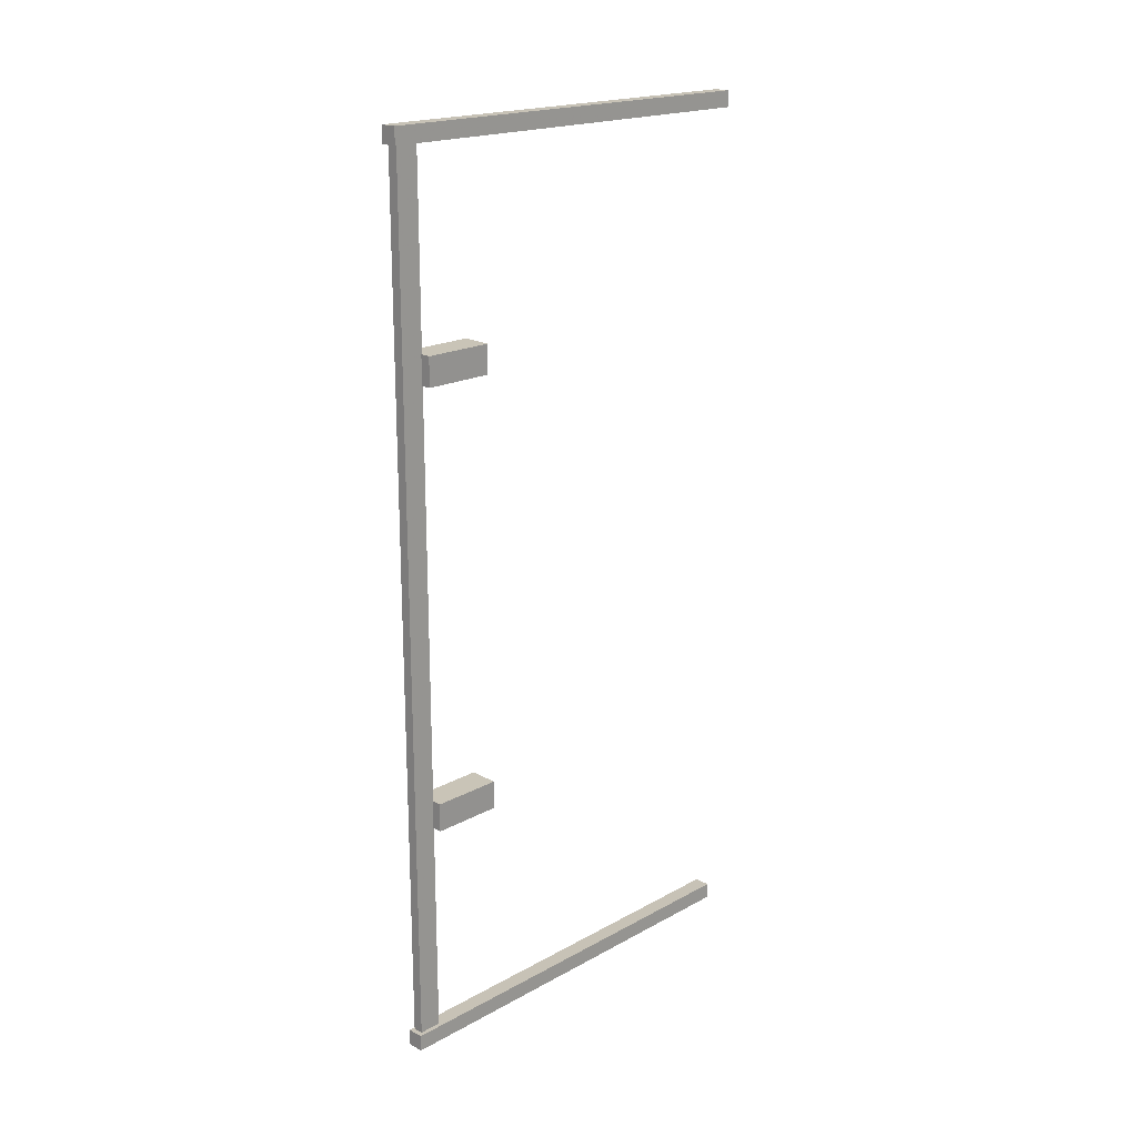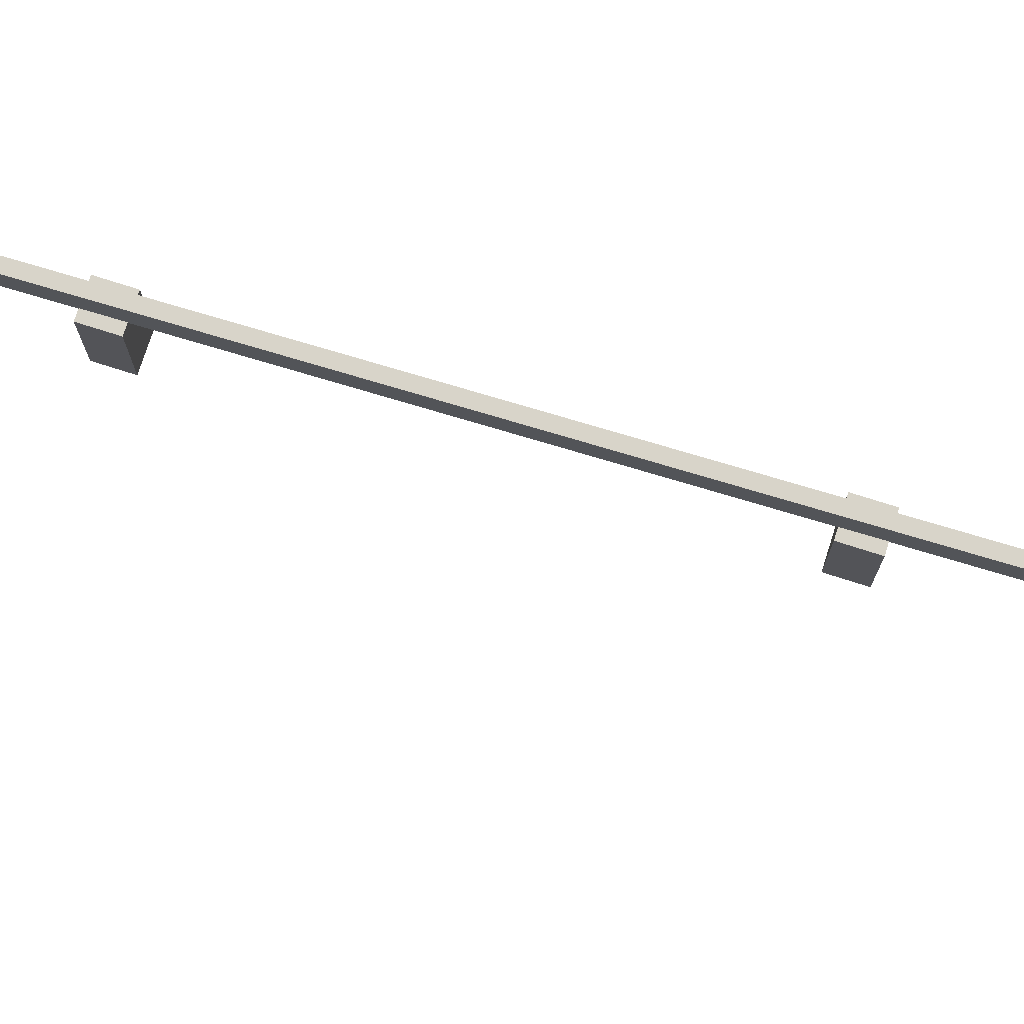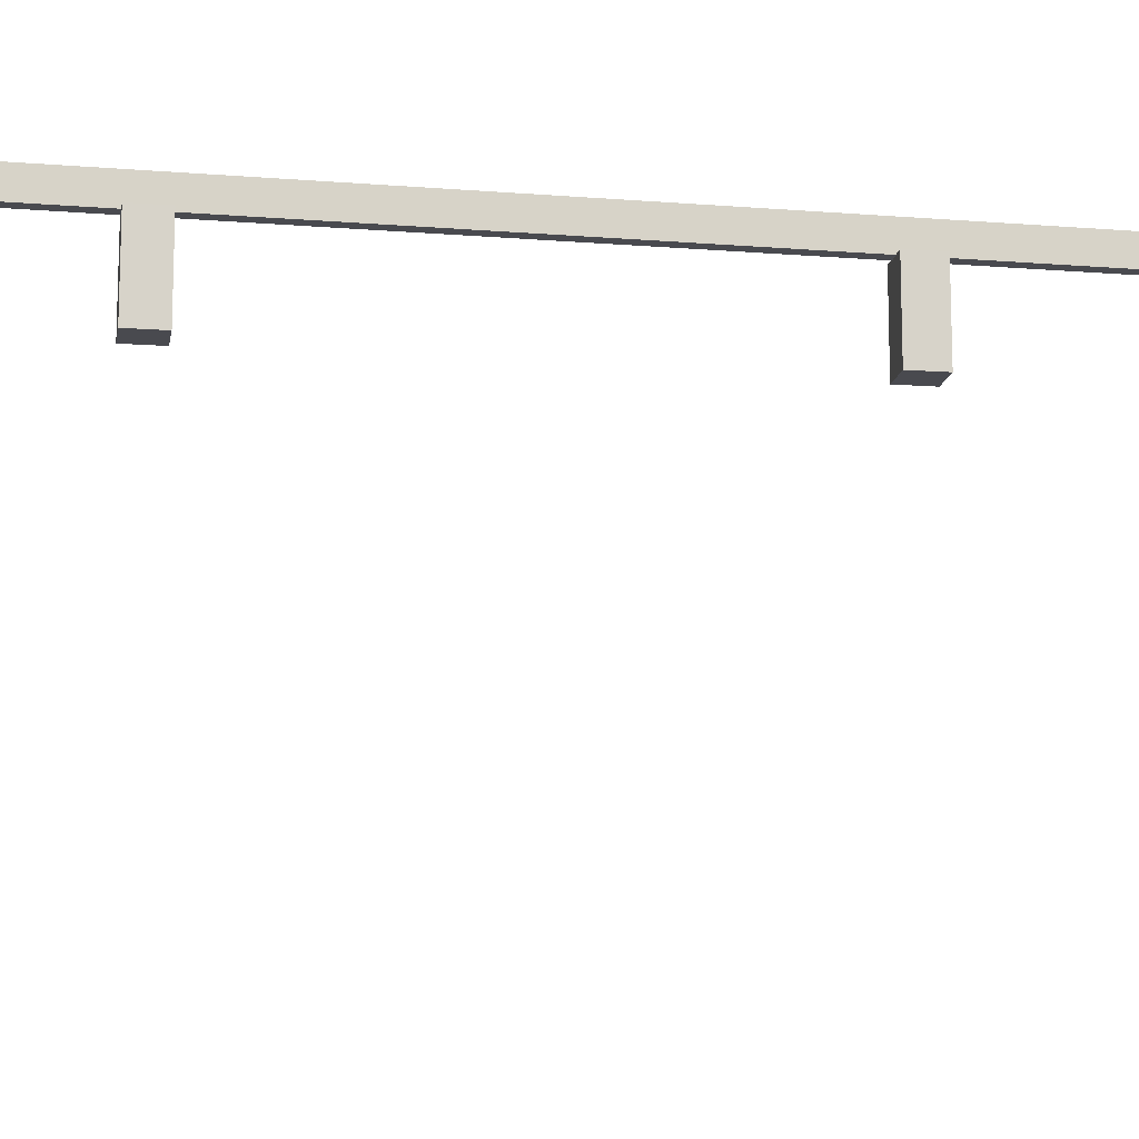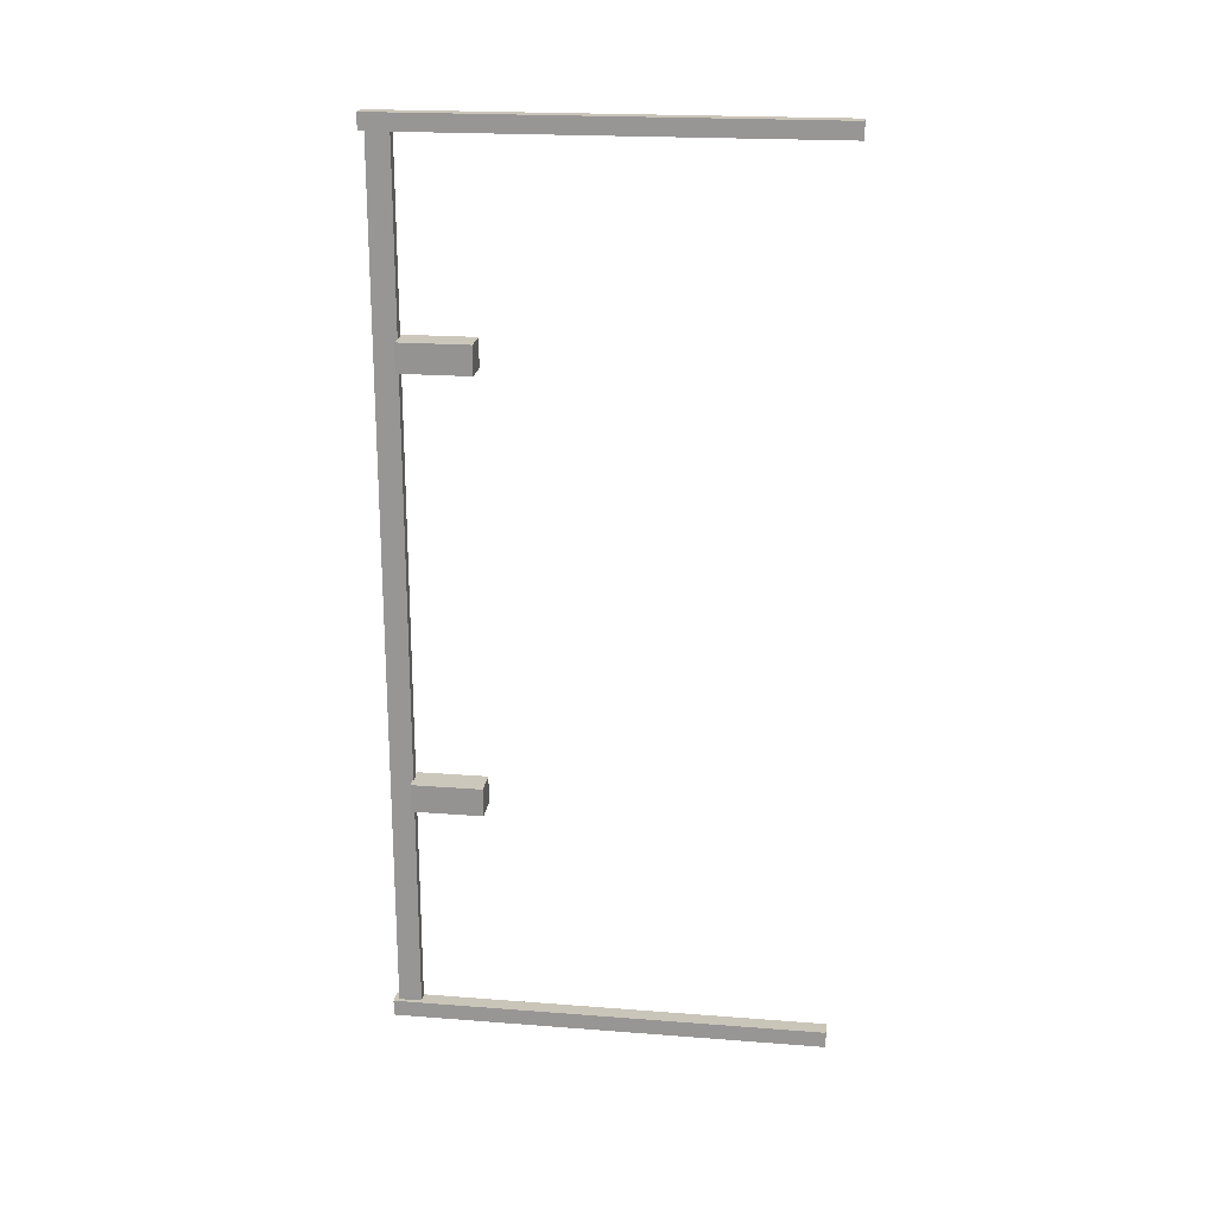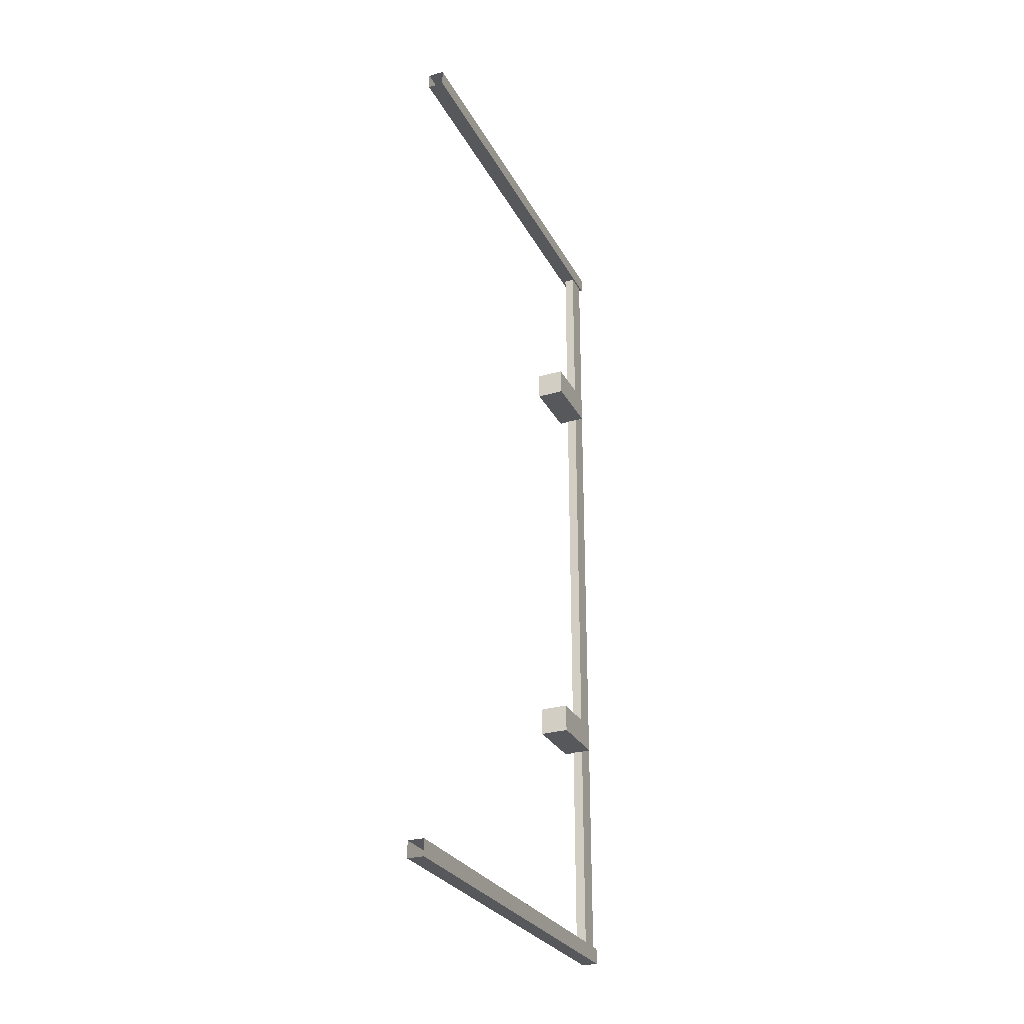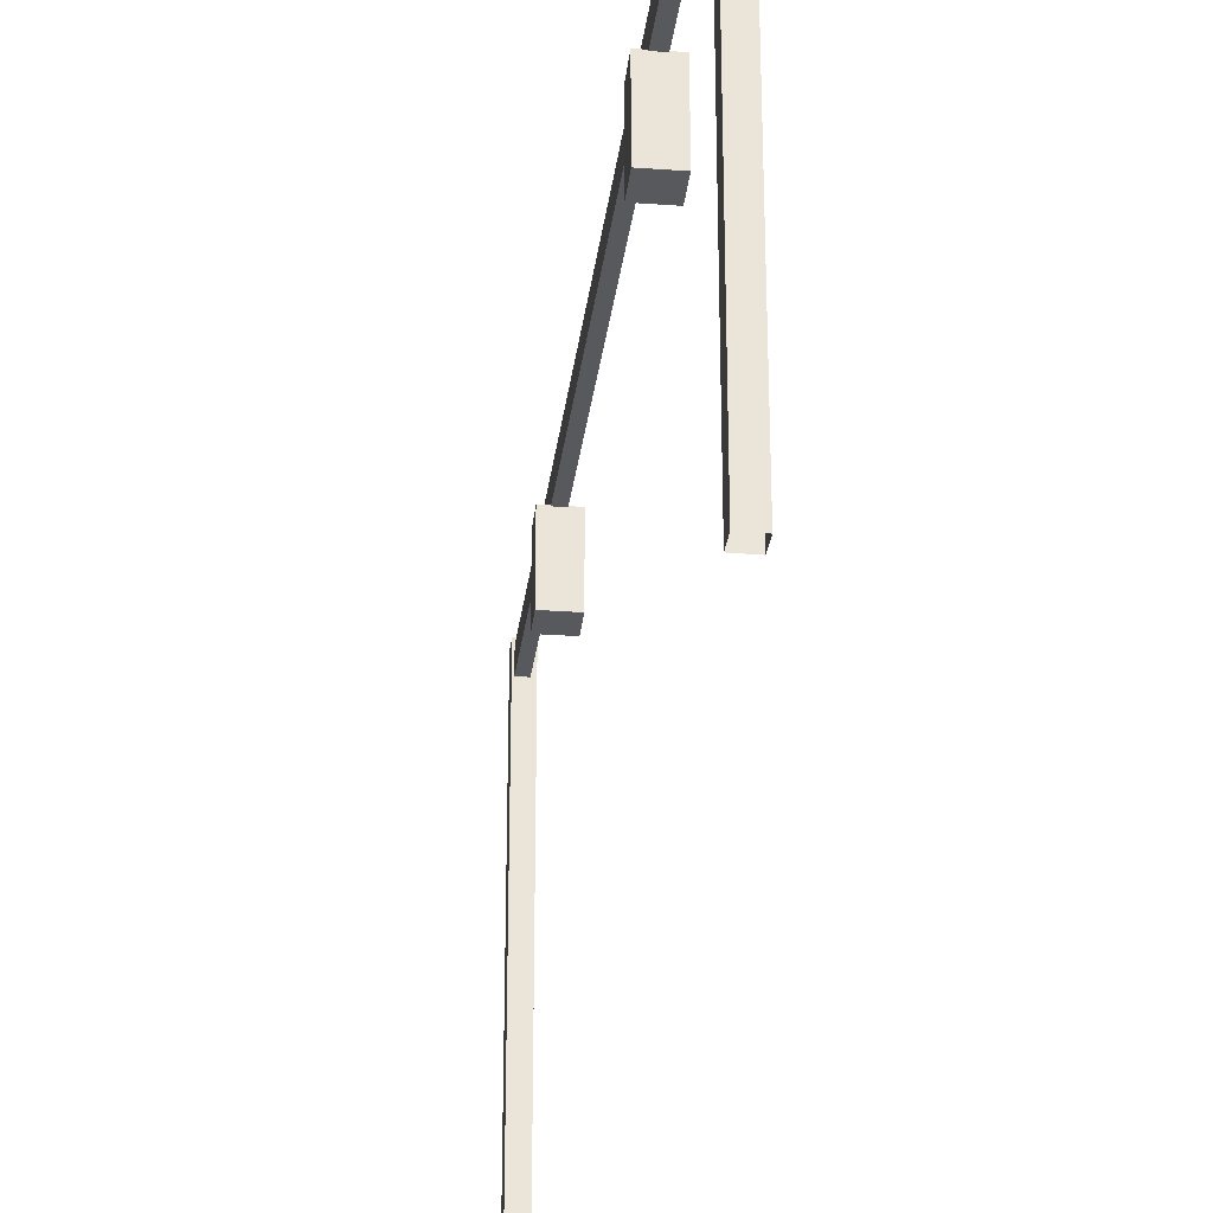
<metadata>
{"format":"obj","ext":"obj","renderer":"f3d","projection":"perspective","resolution":1024,"background":"white","views":[{"elev":19.2,"azim":44.3,"up":"+Y"},{"elev":75.0,"azim":-73.3,"up":"+Z"},{"elev":-13.6,"azim":-100.3,"up":"+Z"},{"elev":20.7,"azim":97.9,"up":"+Y"},{"elev":-27.7,"azim":-157.1,"up":"+Y"},{"elev":-29.3,"azim":-7.0,"up":"+Z"}]}
</metadata>
<code>
g
v  0.1876 -10.82 -0.001414
v  0.1876 -10.44 -0.001414
v  -0.1966 -10.82 -0.001414
v  -0.1966 -10.44 -0.001414
v  0.1876 -10.82 10.24
v  0.1876 -10.44 10.24
v  -0.1966 -10.82 10.24
v  -0.1966 -10.44 10.24
v  0.0875 -10.63 10.13
v  0.0875 -10.63 9.584
v  -0.154 -10.63 10.13
v  -0.154 -10.63 9.584
v  0.0875 10.08 10.13
v  0.0875 10.08 9.584
v  -0.154 10.08 10.13
v  -0.154 10.08 9.584
v  0.1876 9.92 -0.001414
v  0.1876 10.3 -0.001414
v  -0.1966 9.92 -0.001414
v  -0.1966 10.3 -0.001414
v  0.1876 9.92 10.24
v  0.1876 10.3 10.24
v  -0.1966 9.92 10.24
v  -0.1966 10.3 10.24
v  0.3176 4.913 7.932
v  -0.358 4.924 7.932
v  -0.3466 5.6 7.932
v  0.3291 5.588 7.932
v  0.3176 4.913 9.604
v  0.3291 5.588 9.604
v  -0.3466 5.6 9.604
v  -0.358 4.924 9.604
v  0.3176 -5.341 7.932
v  -0.358 -5.329 7.932
v  -0.3466 -4.653 7.932
v  0.3291 -4.665 7.932
v  0.3176 -5.341 9.604
v  0.3291 -4.665 9.604
v  -0.3466 -4.653 9.604
v  -0.358 -5.329 9.604
g misc_road-sign_01
f -33 -34 -36 -35
f -35 -36 -40 -39
f -33 -35 -39 -37
f -34 -33 -37 -38
f -36 -34 -38 -40
f -25 -26 -28 -27
f -27 -28 -32 -31
f -25 -27 -31 -29
f -26 -25 -29 -30
f -28 -26 -30 -32
f -17 -18 -20 -19
f -19 -20 -24 -23
f -17 -19 -23 -21
f -18 -17 -21 -22
f -20 -18 -22 -24
f -16 -15 -14 -13
f -12 -11 -10 -9
f -16 -13 -11 -12
f -13 -14 -10 -11
f -14 -15 -9 -10
f -15 -16 -12 -9
f -8 -7 -6 -5
f -4 -3 -2 -1
f -8 -5 -3 -4
f -5 -6 -2 -3
f -6 -7 -1 -2
f -7 -8 -4 -1
g

</code>
